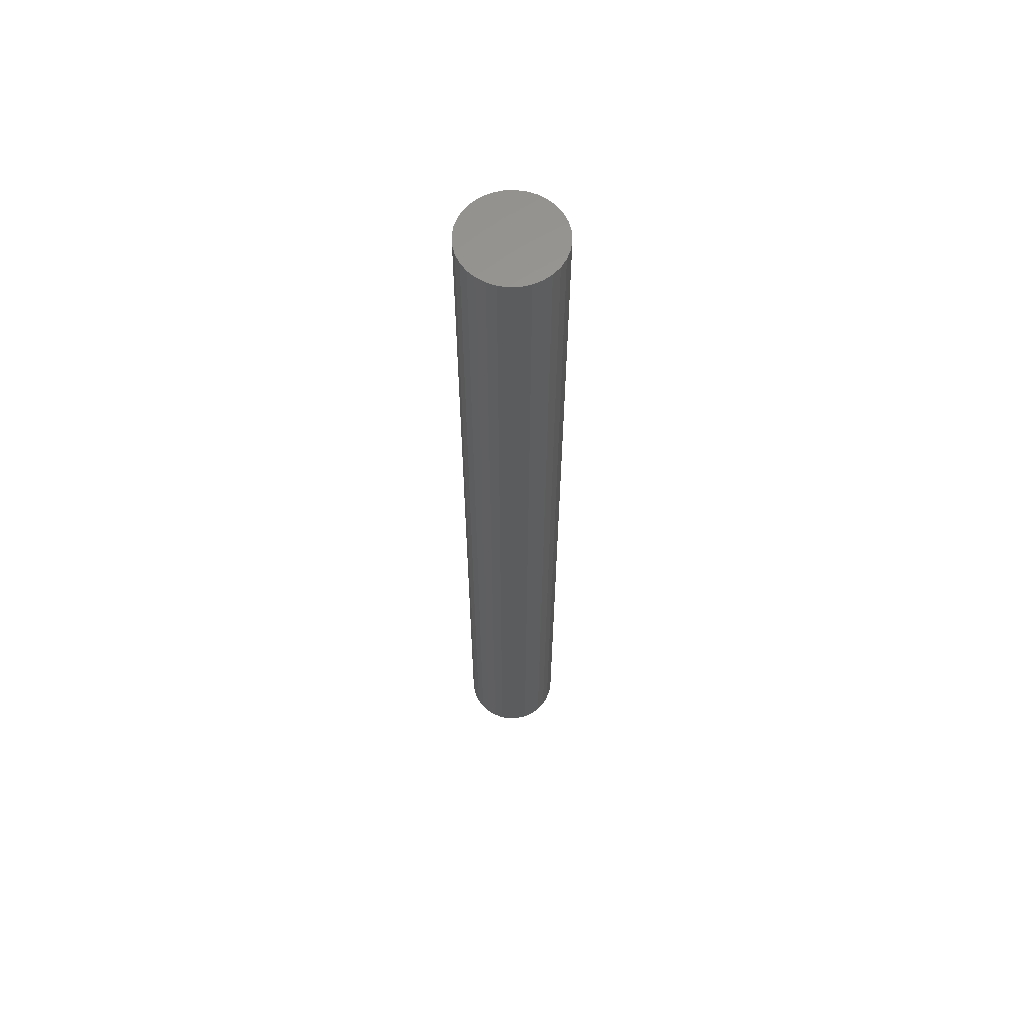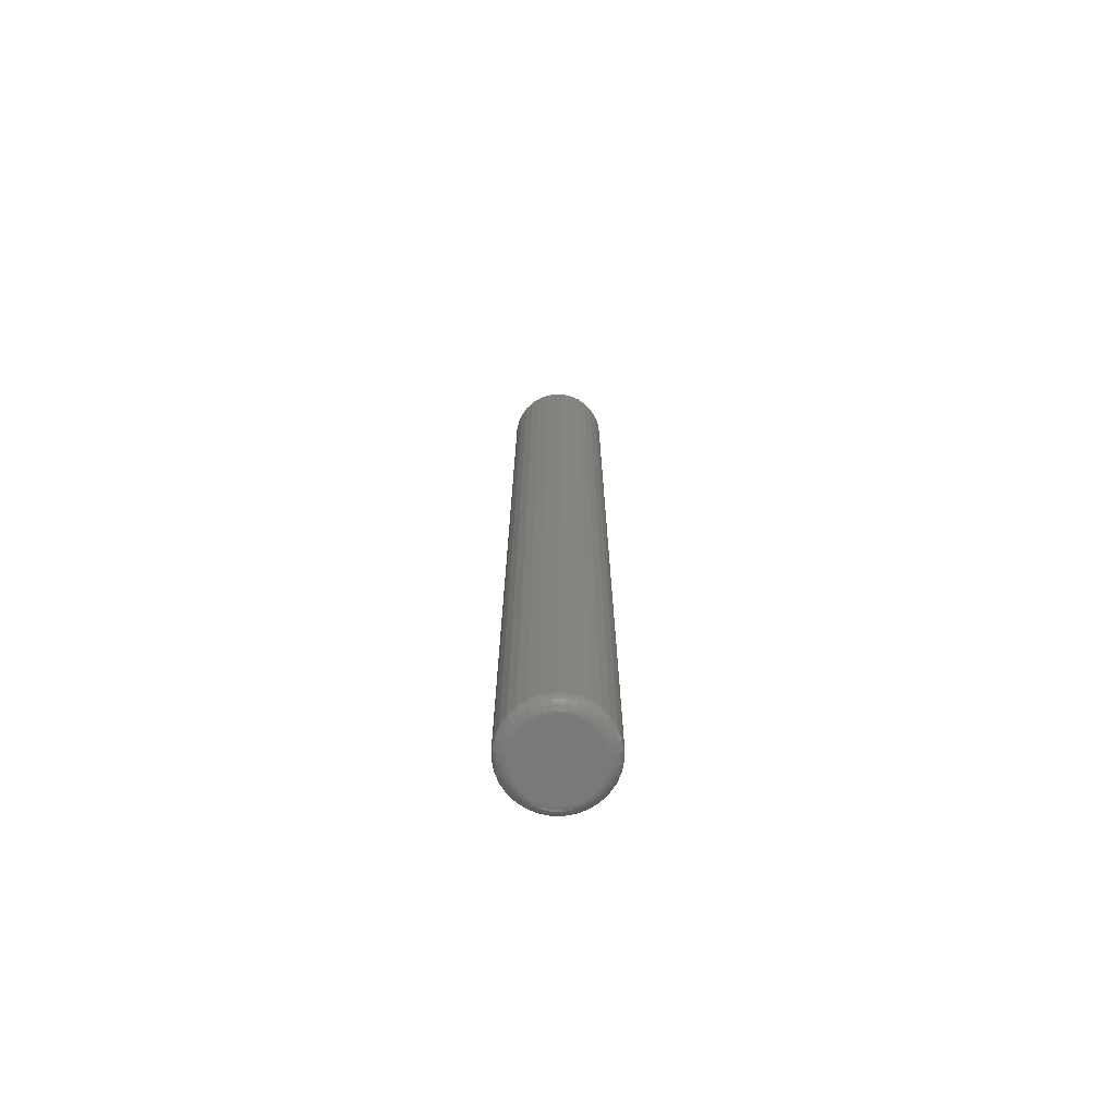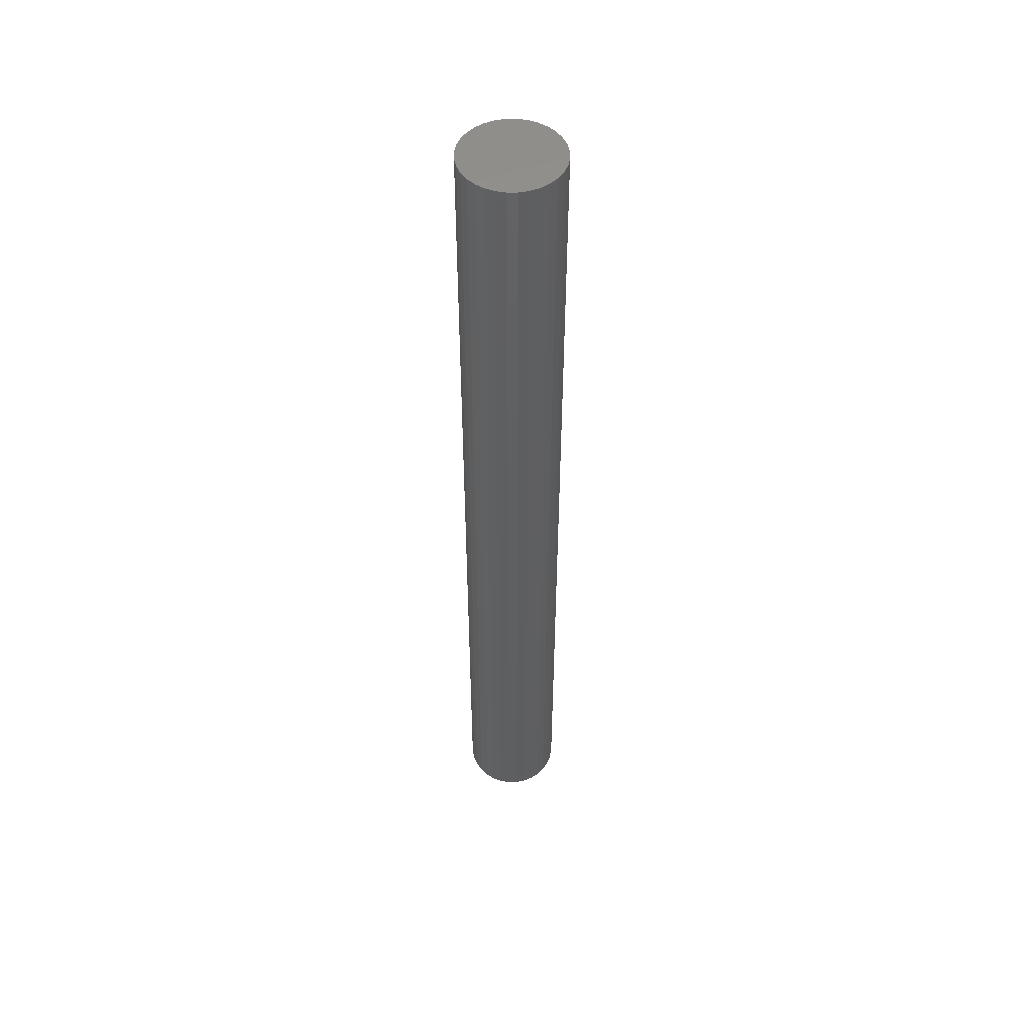
<metadata>
{"format":"stl","ext":"stl","renderer":"f3d","projection":"perspective","resolution":1024,"background":"white","views":[{"elev":61.6,"azim":-131.9,"up":"+Y"},{"elev":-71.6,"azim":117.2,"up":"+Y"},{"elev":50.0,"azim":140.1,"up":"+Y"}]}
</metadata>
<code>
# stl→obj: 320 verts, 636 faces
v 0.45 -0.6016 0.1027
v 0.4454 -0.6016 0.1023
v 0.4409 -0.6016 0.1009
v 0.4546 -0.6016 0.1023
v 0.4591 -0.6016 0.1009
v 0.4368 -0.6016 0.09871
v 0.4632 -0.6016 0.09871
v 0.4332 -0.6016 0.09575
v 0.4668 -0.6016 0.09575
v 0.4302 -0.6016 0.09215
v 0.4698 -0.6016 0.09215
v 0.428 -0.6016 0.08804
v 0.472 -0.6016 0.08804
v 0.4267 -0.6016 0.08358
v 0.4733 -0.6016 0.08358
v 0.4733 -0.6016 0.07431
v 0.428 -0.6016 0.06985
v 0.472 -0.6016 0.06985
v 0.4302 -0.6016 0.06574
v 0.4698 -0.6016 0.06574
v 0.4332 -0.6016 0.06214
v 0.4668 -0.6016 0.06214
v 0.4368 -0.6016 0.05919
v 0.4632 -0.6016 0.05919
v 0.4409 -0.6016 0.05699
v 0.4591 -0.6016 0.05699
v 0.4454 -0.6016 0.05564
v 0.45 -0.6016 0.05518
v 0.4546 -0.6016 0.05564
v 0.4738 -0.6016 0.07895
v 0.4262 -0.6016 0.07895
v 0.4267 -0.6016 0.07431
v 0.4816 1.145e-16 0.07895
v 0.4816 -0.5938 0.07895
v 0.481 1.145e-16 0.07279
v 0.481 -0.5938 0.07279
v 0.4792 1.143e-16 0.06686
v 0.4792 -0.5938 0.06686
v 0.4763 1.139e-16 0.0614
v 0.4763 -0.5938 0.0614
v 0.4723 1.135e-16 0.05662
v 0.4723 -0.5938 0.05662
v 0.4675 1.13e-16 0.05269
v 0.4675 -0.5938 0.05269
v 0.4621 1.124e-16 0.04977
v 0.4621 -0.5938 0.04977
v 0.4562 1.117e-16 0.04798
v 0.4562 -0.5938 0.04798
v 0.45 1.11e-16 0.04737
v 0.45 -0.5938 0.04737
v 0.4438 1.103e-16 0.04798
v 0.4438 -0.5938 0.04798
v 0.4379 1.097e-16 0.04977
v 0.4379 -0.5938 0.04977
v 0.4325 1.091e-16 0.05269
v 0.4325 -0.5938 0.05269
v 0.4277 1.085e-16 0.05662
v 0.4277 -0.5938 0.05662
v 0.4237 1.081e-16 0.0614
v 0.4237 -0.5938 0.0614
v 0.4208 1.078e-16 0.06686
v 0.4208 -0.5938 0.06686
v 0.419 1.076e-16 0.07279
v 0.419 -0.5938 0.07279
v 0.4184 1.075e-16 0.07895
v 0.4184 -0.5938 0.07895
v 0.419 1.076e-16 0.08511
v 0.419 -0.5938 0.08511
v 0.4208 1.078e-16 0.09103
v 0.4208 -0.5938 0.09103
v 0.4237 1.081e-16 0.09649
v 0.4237 -0.5938 0.09649
v 0.4277 1.085e-16 0.1013
v 0.4277 -0.5938 0.1013
v 0.4325 1.091e-16 0.1052
v 0.4325 -0.5938 0.1052
v 0.4379 1.097e-16 0.1081
v 0.4379 -0.5938 0.1081
v 0.4438 1.103e-16 0.1099
v 0.4438 -0.5938 0.1099
v 0.45 1.11e-16 0.1105
v 0.45 -0.5938 0.1105
v 0.4562 1.117e-16 0.1099
v 0.4562 -0.5938 0.1099
v 0.4621 1.124e-16 0.1081
v 0.4621 -0.5938 0.1081
v 0.4675 1.13e-16 0.1052
v 0.4675 -0.5938 0.1052
v 0.4723 1.135e-16 0.1013
v 0.4723 -0.5938 0.1013
v 0.4763 1.139e-16 0.09649
v 0.4763 -0.5938 0.09649
v 0.4792 1.143e-16 0.09103
v 0.4792 -0.5938 0.09103
v 0.481 1.145e-16 0.08511
v 0.481 -0.5938 0.08511
v 0.4753 -0.6014 0.07895
v 0.4748 -0.6014 0.07401
v 0.4768 -0.601 0.07895
v 0.4762 -0.601 0.07373
v 0.4781 -0.6002 0.07895
v 0.4776 -0.6002 0.07346
v 0.4793 -0.5993 0.07895
v 0.4787 -0.5993 0.07323
v 0.4803 -0.5981 0.07895
v 0.4797 -0.5981 0.07304
v 0.481 -0.5967 0.07895
v 0.4804 -0.5967 0.0729
v 0.4814 -0.5953 0.07895
v 0.4808 -0.5953 0.07282
v 0.4252 -0.6014 0.07401
v 0.4247 -0.6014 0.07895
v 0.4238 -0.601 0.07373
v 0.4232 -0.601 0.07895
v 0.4224 -0.6002 0.07346
v 0.4219 -0.6002 0.07895
v 0.4213 -0.5993 0.07323
v 0.4207 -0.5993 0.07895
v 0.4203 -0.5981 0.07304
v 0.4197 -0.5981 0.07895
v 0.4196 -0.5967 0.0729
v 0.419 -0.5967 0.07895
v 0.4192 -0.5953 0.07282
v 0.4186 -0.5953 0.07895
v 0.4266 -0.6014 0.06927
v 0.4253 -0.601 0.06871
v 0.424 -0.6002 0.06819
v 0.4229 -0.5993 0.06774
v 0.422 -0.5981 0.06737
v 0.4214 -0.5967 0.06709
v 0.421 -0.5953 0.06692
v 0.429 -0.6014 0.0649
v 0.4278 -0.601 0.06408
v 0.4266 -0.6002 0.06333
v 0.4256 -0.5993 0.06267
v 0.4248 -0.5981 0.06213
v 0.4242 -0.5967 0.06173
v 0.4239 -0.5953 0.06149
v 0.4321 -0.6014 0.06106
v 0.4311 -0.601 0.06003
v 0.4301 -0.6002 0.05907
v 0.4293 -0.5993 0.05824
v 0.4286 -0.5981 0.05755
v 0.4281 -0.5967 0.05704
v 0.4278 -0.5953 0.05672
v 0.4359 -0.6014 0.05792
v 0.4351 -0.601 0.0567
v 0.4344 -0.6002 0.05558
v 0.4337 -0.5993 0.05459
v 0.4332 -0.5981 0.05379
v 0.4328 -0.5967 0.05318
v 0.4325 -0.5953 0.05282
v 0.4403 -0.6014 0.05558
v 0.4398 -0.601 0.05423
v 0.4392 -0.6002 0.05298
v 0.4388 -0.5993 0.05189
v 0.4384 -0.5981 0.05099
v 0.4381 -0.5967 0.05032
v 0.438 -0.5953 0.04991
v 0.4451 -0.6014 0.05414
v 0.4448 -0.601 0.05271
v 0.4445 -0.6002 0.05138
v 0.4443 -0.5993 0.05022
v 0.4441 -0.5981 0.04927
v 0.444 -0.5967 0.04856
v 0.4439 -0.5953 0.04812
v 0.45 -0.6014 0.05366
v 0.45 -0.601 0.05219
v 0.45 -0.6002 0.05084
v 0.45 -0.5993 0.04966
v 0.45 -0.5981 0.04869
v 0.45 -0.5967 0.04796
v 0.45 -0.5953 0.04752
v 0.4549 -0.6014 0.05414
v 0.4552 -0.601 0.05271
v 0.4555 -0.6002 0.05138
v 0.4557 -0.5993 0.05022
v 0.4559 -0.5981 0.04927
v 0.456 -0.5967 0.04856
v 0.4561 -0.5953 0.04812
v 0.4597 -0.6014 0.05558
v 0.4602 -0.601 0.05423
v 0.4608 -0.6002 0.05298
v 0.4612 -0.5993 0.05189
v 0.4616 -0.5981 0.05099
v 0.4619 -0.5967 0.05032
v 0.462 -0.5953 0.04991
v 0.4641 -0.6014 0.05792
v 0.4649 -0.601 0.0567
v 0.4656 -0.6002 0.05558
v 0.4663 -0.5993 0.05459
v 0.4668 -0.5981 0.05379
v 0.4672 -0.5967 0.05318
v 0.4675 -0.5953 0.05282
v 0.4679 -0.6014 0.06106
v 0.4689 -0.601 0.06003
v 0.4699 -0.6002 0.05907
v 0.4707 -0.5993 0.05824
v 0.4714 -0.5981 0.05755
v 0.4719 -0.5967 0.05704
v 0.4722 -0.5953 0.05672
v 0.471 -0.6014 0.0649
v 0.4722 -0.601 0.06408
v 0.4734 -0.6002 0.06333
v 0.4744 -0.5993 0.06267
v 0.4752 -0.5981 0.06213
v 0.4758 -0.5967 0.06173
v 0.4761 -0.5953 0.06149
v 0.4734 -0.6014 0.06927
v 0.4747 -0.601 0.06871
v 0.476 -0.6002 0.06819
v 0.4771 -0.5993 0.06774
v 0.478 -0.5981 0.06737
v 0.4786 -0.5967 0.06709
v 0.479 -0.5953 0.06692
v 0.4252 -0.6014 0.08388
v 0.4238 -0.601 0.08417
v 0.4224 -0.6002 0.08443
v 0.4213 -0.5993 0.08466
v 0.4203 -0.5981 0.08485
v 0.4196 -0.5967 0.08499
v 0.4192 -0.5953 0.08508
v 0.4748 -0.6014 0.08388
v 0.4762 -0.601 0.08417
v 0.4776 -0.6002 0.08443
v 0.4787 -0.5993 0.08466
v 0.4797 -0.5981 0.08485
v 0.4804 -0.5967 0.08499
v 0.4808 -0.5953 0.08508
v 0.4734 -0.6014 0.08863
v 0.4747 -0.601 0.08919
v 0.476 -0.6002 0.0897
v 0.4771 -0.5993 0.09016
v 0.478 -0.5981 0.09053
v 0.4786 -0.5967 0.0908
v 0.479 -0.5953 0.09097
v 0.471 -0.6014 0.093
v 0.4722 -0.601 0.09381
v 0.4734 -0.6002 0.09456
v 0.4744 -0.5993 0.09522
v 0.4752 -0.5981 0.09576
v 0.4758 -0.5967 0.09616
v 0.4761 -0.5953 0.09641
v 0.4679 -0.6014 0.09683
v 0.4689 -0.601 0.09787
v 0.4699 -0.6002 0.09882
v 0.4707 -0.5993 0.09966
v 0.4714 -0.5981 0.1003
v 0.4719 -0.5967 0.1009
v 0.4722 -0.5953 0.1012
v 0.4641 -0.6014 0.09998
v 0.4649 -0.601 0.1012
v 0.4656 -0.6002 0.1023
v 0.4663 -0.5993 0.1033
v 0.4668 -0.5981 0.1041
v 0.4672 -0.5967 0.1047
v 0.4675 -0.5953 0.1051
v 0.4597 -0.6014 0.1023
v 0.4602 -0.601 0.1037
v 0.4608 -0.6002 0.1049
v 0.4612 -0.5993 0.106
v 0.4616 -0.5981 0.1069
v 0.4619 -0.5967 0.1076
v 0.462 -0.5953 0.108
v 0.4549 -0.6014 0.1038
v 0.4552 -0.601 0.1052
v 0.4555 -0.6002 0.1065
v 0.4557 -0.5993 0.1077
v 0.4559 -0.5981 0.1086
v 0.456 -0.5967 0.1093
v 0.4561 -0.5953 0.1098
v 0.45 -0.6014 0.1042
v 0.45 -0.601 0.1057
v 0.45 -0.6002 0.1071
v 0.45 -0.5993 0.1082
v 0.45 -0.5981 0.1092
v 0.45 -0.5967 0.1099
v 0.45 -0.5953 0.1104
v 0.4451 -0.6014 0.1038
v 0.4448 -0.601 0.1052
v 0.4445 -0.6002 0.1065
v 0.4443 -0.5993 0.1077
v 0.4441 -0.5981 0.1086
v 0.444 -0.5967 0.1093
v 0.4439 -0.5953 0.1098
v 0.4403 -0.6014 0.1023
v 0.4398 -0.601 0.1037
v 0.4392 -0.6002 0.1049
v 0.4388 -0.5993 0.106
v 0.4384 -0.5981 0.1069
v 0.4381 -0.5967 0.1076
v 0.438 -0.5953 0.108
v 0.4359 -0.6014 0.09998
v 0.4351 -0.601 0.1012
v 0.4344 -0.6002 0.1023
v 0.4337 -0.5993 0.1033
v 0.4332 -0.5981 0.1041
v 0.4328 -0.5967 0.1047
v 0.4325 -0.5953 0.1051
v 0.4321 -0.6014 0.09683
v 0.4311 -0.601 0.09787
v 0.4301 -0.6002 0.09882
v 0.4293 -0.5993 0.09966
v 0.4286 -0.5981 0.1003
v 0.4281 -0.5967 0.1009
v 0.4278 -0.5953 0.1012
v 0.429 -0.6014 0.093
v 0.4278 -0.601 0.09381
v 0.4266 -0.6002 0.09456
v 0.4256 -0.5993 0.09522
v 0.4248 -0.5981 0.09576
v 0.4242 -0.5967 0.09616
v 0.4239 -0.5953 0.09641
v 0.4266 -0.6014 0.08863
v 0.4253 -0.601 0.08919
v 0.424 -0.6002 0.0897
v 0.4229 -0.5993 0.09016
v 0.422 -0.5981 0.09053
v 0.4214 -0.5967 0.0908
v 0.421 -0.5953 0.09097
f 1 2 3
f 4 1 3
f 4 3 5
f 5 3 6
f 5 6 7
f 7 6 8
f 7 8 9
f 9 8 10
f 9 10 11
f 11 10 12
f 11 12 13
f 13 12 14
f 13 14 15
f 16 17 18
f 18 17 19
f 18 19 20
f 20 19 21
f 20 21 22
f 22 21 23
f 22 23 24
f 24 23 25
f 24 25 26
f 26 25 27
f 26 27 28
f 26 28 29
f 15 14 30
f 30 14 31
f 30 31 16
f 16 31 32
f 16 32 17
f 33 34 35
f 35 34 36
f 35 36 37
f 37 36 38
f 37 38 39
f 39 38 40
f 39 40 41
f 41 40 42
f 41 42 43
f 43 42 44
f 43 44 45
f 45 44 46
f 45 46 47
f 47 46 48
f 47 48 49
f 49 48 50
f 49 50 51
f 51 50 52
f 51 52 53
f 53 52 54
f 53 54 55
f 55 54 56
f 55 56 57
f 57 56 58
f 57 58 59
f 59 58 60
f 59 60 61
f 61 60 62
f 61 62 63
f 63 62 64
f 63 64 65
f 65 64 66
f 65 66 67
f 67 66 68
f 67 68 69
f 69 68 70
f 69 70 71
f 71 70 72
f 71 72 73
f 73 72 74
f 73 74 75
f 75 74 76
f 75 76 77
f 77 76 78
f 77 78 79
f 79 78 80
f 79 80 81
f 81 80 82
f 81 82 83
f 83 82 84
f 83 84 85
f 85 84 86
f 85 86 87
f 87 86 88
f 87 88 89
f 89 88 90
f 89 90 91
f 91 90 92
f 91 92 93
f 93 92 94
f 93 94 95
f 95 94 96
f 95 96 33
f 33 96 34
f 30 16 97
f 97 16 98
f 97 98 99
f 99 98 100
f 99 100 101
f 101 100 102
f 101 102 103
f 103 102 104
f 103 104 105
f 105 104 106
f 105 106 107
f 107 106 108
f 107 108 109
f 109 108 110
f 109 110 34
f 34 110 36
f 32 31 111
f 111 31 112
f 111 112 113
f 113 112 114
f 113 114 115
f 115 114 116
f 115 116 117
f 117 116 118
f 117 118 119
f 119 118 120
f 119 120 121
f 121 120 122
f 121 122 123
f 123 122 124
f 123 124 64
f 64 124 66
f 17 32 125
f 125 32 111
f 125 111 126
f 126 111 113
f 126 113 127
f 127 113 115
f 127 115 128
f 128 115 117
f 128 117 129
f 129 117 119
f 129 119 130
f 130 119 121
f 130 121 131
f 131 121 123
f 131 123 62
f 62 123 64
f 19 17 132
f 132 17 125
f 132 125 133
f 133 125 126
f 133 126 134
f 134 126 127
f 134 127 135
f 135 127 128
f 135 128 136
f 136 128 129
f 136 129 137
f 137 129 130
f 137 130 138
f 138 130 131
f 138 131 60
f 60 131 62
f 21 19 139
f 139 19 132
f 139 132 140
f 140 132 133
f 140 133 141
f 141 133 134
f 141 134 142
f 142 134 135
f 142 135 143
f 143 135 136
f 143 136 144
f 144 136 137
f 144 137 145
f 145 137 138
f 145 138 58
f 58 138 60
f 23 21 146
f 146 21 139
f 146 139 147
f 147 139 140
f 147 140 148
f 148 140 141
f 148 141 149
f 149 141 142
f 149 142 150
f 150 142 143
f 150 143 151
f 151 143 144
f 151 144 152
f 152 144 145
f 152 145 56
f 56 145 58
f 25 23 153
f 153 23 146
f 153 146 154
f 154 146 147
f 154 147 155
f 155 147 148
f 155 148 156
f 156 148 149
f 156 149 157
f 157 149 150
f 157 150 158
f 158 150 151
f 158 151 159
f 159 151 152
f 159 152 54
f 54 152 56
f 27 25 160
f 160 25 153
f 160 153 161
f 161 153 154
f 161 154 162
f 162 154 155
f 162 155 163
f 163 155 156
f 163 156 164
f 164 156 157
f 164 157 165
f 165 157 158
f 165 158 166
f 166 158 159
f 166 159 52
f 52 159 54
f 28 27 167
f 167 27 160
f 167 160 168
f 168 160 161
f 168 161 169
f 169 161 162
f 169 162 170
f 170 162 163
f 170 163 171
f 171 163 164
f 171 164 172
f 172 164 165
f 172 165 173
f 173 165 166
f 173 166 50
f 50 166 52
f 29 28 174
f 174 28 167
f 174 167 175
f 175 167 168
f 175 168 176
f 176 168 169
f 176 169 177
f 177 169 170
f 177 170 178
f 178 170 171
f 178 171 179
f 179 171 172
f 179 172 180
f 180 172 173
f 180 173 48
f 48 173 50
f 26 29 181
f 181 29 174
f 181 174 182
f 182 174 175
f 182 175 183
f 183 175 176
f 183 176 184
f 184 176 177
f 184 177 185
f 185 177 178
f 185 178 186
f 186 178 179
f 186 179 187
f 187 179 180
f 187 180 46
f 46 180 48
f 24 26 188
f 188 26 181
f 188 181 189
f 189 181 182
f 189 182 190
f 190 182 183
f 190 183 191
f 191 183 184
f 191 184 192
f 192 184 185
f 192 185 193
f 193 185 186
f 193 186 194
f 194 186 187
f 194 187 44
f 44 187 46
f 22 24 195
f 195 24 188
f 195 188 196
f 196 188 189
f 196 189 197
f 197 189 190
f 197 190 198
f 198 190 191
f 198 191 199
f 199 191 192
f 199 192 200
f 200 192 193
f 200 193 201
f 201 193 194
f 201 194 42
f 42 194 44
f 20 22 202
f 202 22 195
f 202 195 203
f 203 195 196
f 203 196 204
f 204 196 197
f 204 197 205
f 205 197 198
f 205 198 206
f 206 198 199
f 206 199 207
f 207 199 200
f 207 200 208
f 208 200 201
f 208 201 40
f 40 201 42
f 18 20 209
f 209 20 202
f 209 202 210
f 210 202 203
f 210 203 211
f 211 203 204
f 211 204 212
f 212 204 205
f 212 205 213
f 213 205 206
f 213 206 214
f 214 206 207
f 214 207 215
f 215 207 208
f 215 208 38
f 38 208 40
f 16 18 98
f 98 18 209
f 98 209 100
f 100 209 210
f 100 210 102
f 102 210 211
f 102 211 104
f 104 211 212
f 104 212 106
f 106 212 213
f 106 213 108
f 108 213 214
f 108 214 110
f 110 214 215
f 110 215 36
f 36 215 38
f 31 14 112
f 112 14 216
f 112 216 114
f 114 216 217
f 114 217 116
f 116 217 218
f 116 218 118
f 118 218 219
f 118 219 120
f 120 219 220
f 120 220 122
f 122 220 221
f 122 221 124
f 124 221 222
f 124 222 66
f 66 222 68
f 15 30 223
f 223 30 97
f 223 97 224
f 224 97 99
f 224 99 225
f 225 99 101
f 225 101 226
f 226 101 103
f 226 103 227
f 227 103 105
f 227 105 228
f 228 105 107
f 228 107 229
f 229 107 109
f 229 109 96
f 96 109 34
f 13 15 230
f 230 15 223
f 230 223 231
f 231 223 224
f 231 224 232
f 232 224 225
f 232 225 233
f 233 225 226
f 233 226 234
f 234 226 227
f 234 227 235
f 235 227 228
f 235 228 236
f 236 228 229
f 236 229 94
f 94 229 96
f 11 13 237
f 237 13 230
f 237 230 238
f 238 230 231
f 238 231 239
f 239 231 232
f 239 232 240
f 240 232 233
f 240 233 241
f 241 233 234
f 241 234 242
f 242 234 235
f 242 235 243
f 243 235 236
f 243 236 92
f 92 236 94
f 9 11 244
f 244 11 237
f 244 237 245
f 245 237 238
f 245 238 246
f 246 238 239
f 246 239 247
f 247 239 240
f 247 240 248
f 248 240 241
f 248 241 249
f 249 241 242
f 249 242 250
f 250 242 243
f 250 243 90
f 90 243 92
f 7 9 251
f 251 9 244
f 251 244 252
f 252 244 245
f 252 245 253
f 253 245 246
f 253 246 254
f 254 246 247
f 254 247 255
f 255 247 248
f 255 248 256
f 256 248 249
f 256 249 257
f 257 249 250
f 257 250 88
f 88 250 90
f 5 7 258
f 258 7 251
f 258 251 259
f 259 251 252
f 259 252 260
f 260 252 253
f 260 253 261
f 261 253 254
f 261 254 262
f 262 254 255
f 262 255 263
f 263 255 256
f 263 256 264
f 264 256 257
f 264 257 86
f 86 257 88
f 4 5 265
f 265 5 258
f 265 258 266
f 266 258 259
f 266 259 267
f 267 259 260
f 267 260 268
f 268 260 261
f 268 261 269
f 269 261 262
f 269 262 270
f 270 262 263
f 270 263 271
f 271 263 264
f 271 264 84
f 84 264 86
f 1 4 272
f 272 4 265
f 272 265 273
f 273 265 266
f 273 266 274
f 274 266 267
f 274 267 275
f 275 267 268
f 275 268 276
f 276 268 269
f 276 269 277
f 277 269 270
f 277 270 278
f 278 270 271
f 278 271 82
f 82 271 84
f 2 1 279
f 279 1 272
f 279 272 280
f 280 272 273
f 280 273 281
f 281 273 274
f 281 274 282
f 282 274 275
f 282 275 283
f 283 275 276
f 283 276 284
f 284 276 277
f 284 277 285
f 285 277 278
f 285 278 80
f 80 278 82
f 3 2 286
f 286 2 279
f 286 279 287
f 287 279 280
f 287 280 288
f 288 280 281
f 288 281 289
f 289 281 282
f 289 282 290
f 290 282 283
f 290 283 291
f 291 283 284
f 291 284 292
f 292 284 285
f 292 285 78
f 78 285 80
f 6 3 293
f 293 3 286
f 293 286 294
f 294 286 287
f 294 287 295
f 295 287 288
f 295 288 296
f 296 288 289
f 296 289 297
f 297 289 290
f 297 290 298
f 298 290 291
f 298 291 299
f 299 291 292
f 299 292 76
f 76 292 78
f 8 6 300
f 300 6 293
f 300 293 301
f 301 293 294
f 301 294 302
f 302 294 295
f 302 295 303
f 303 295 296
f 303 296 304
f 304 296 297
f 304 297 305
f 305 297 298
f 305 298 306
f 306 298 299
f 306 299 74
f 74 299 76
f 10 8 307
f 307 8 300
f 307 300 308
f 308 300 301
f 308 301 309
f 309 301 302
f 309 302 310
f 310 302 303
f 310 303 311
f 311 303 304
f 311 304 312
f 312 304 305
f 312 305 313
f 313 305 306
f 313 306 72
f 72 306 74
f 12 10 314
f 314 10 307
f 314 307 315
f 315 307 308
f 315 308 316
f 316 308 309
f 316 309 317
f 317 309 310
f 317 310 318
f 318 310 311
f 318 311 319
f 319 311 312
f 319 312 320
f 320 312 313
f 320 313 70
f 70 313 72
f 14 12 216
f 216 12 314
f 216 314 217
f 217 314 315
f 217 315 218
f 218 315 316
f 218 316 219
f 219 316 317
f 219 317 220
f 220 317 318
f 220 318 221
f 221 318 319
f 221 319 222
f 222 319 320
f 222 320 68
f 68 320 70
f 77 79 81
f 77 81 83
f 85 77 83
f 75 77 85
f 87 75 85
f 73 75 87
f 89 73 87
f 71 73 89
f 91 71 89
f 69 71 91
f 93 69 91
f 67 69 93
f 95 67 93
f 37 61 35
f 59 61 37
f 39 59 37
f 57 59 39
f 41 57 39
f 55 57 41
f 43 55 41
f 53 55 43
f 45 53 43
f 51 53 45
f 49 51 45
f 47 49 45
f 61 63 35
f 35 63 65
f 35 65 33
f 33 65 67
f 33 67 95

</code>
